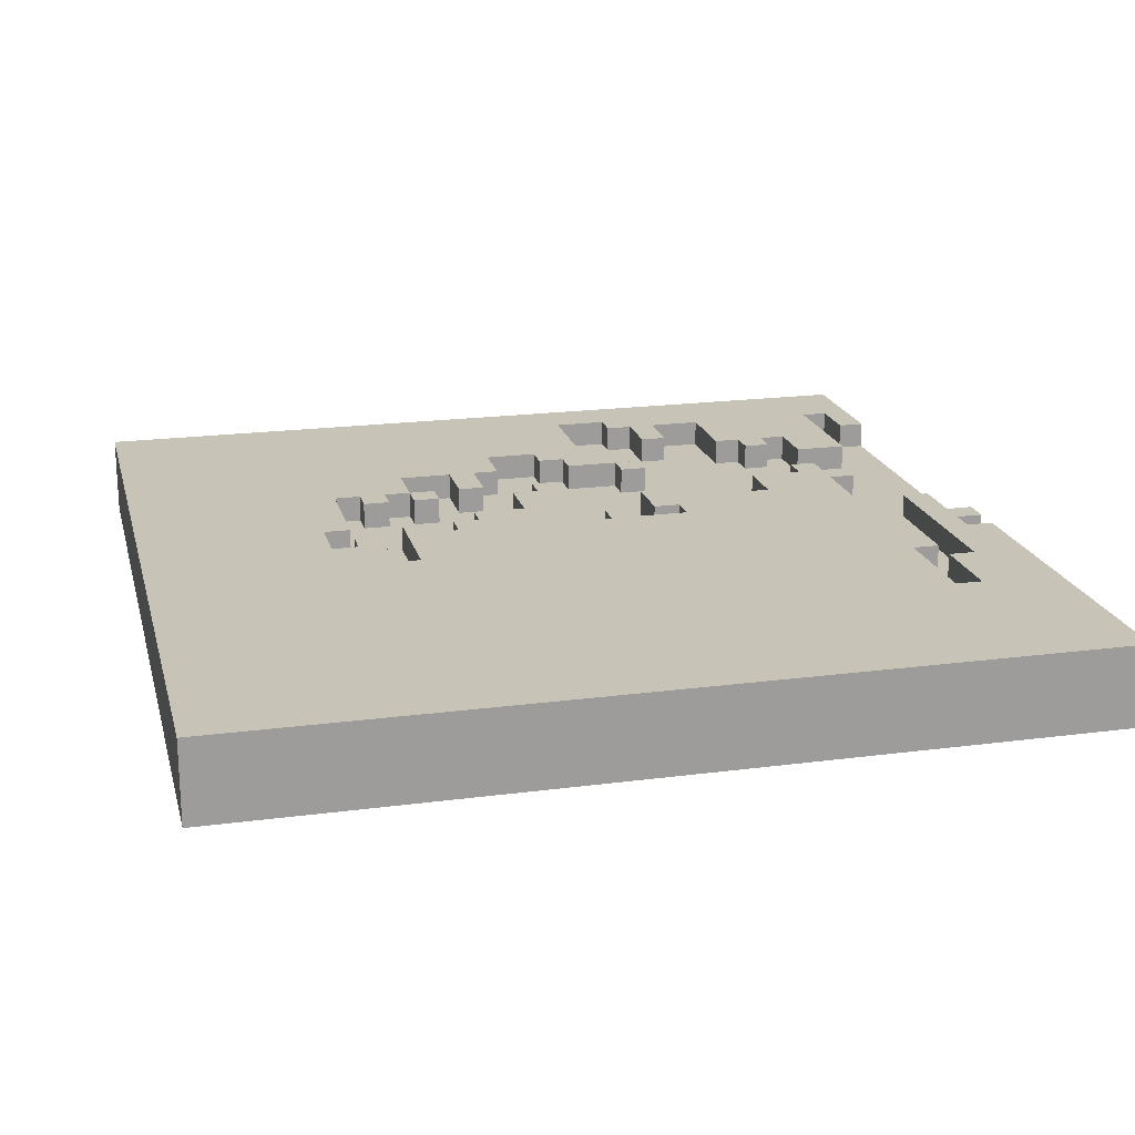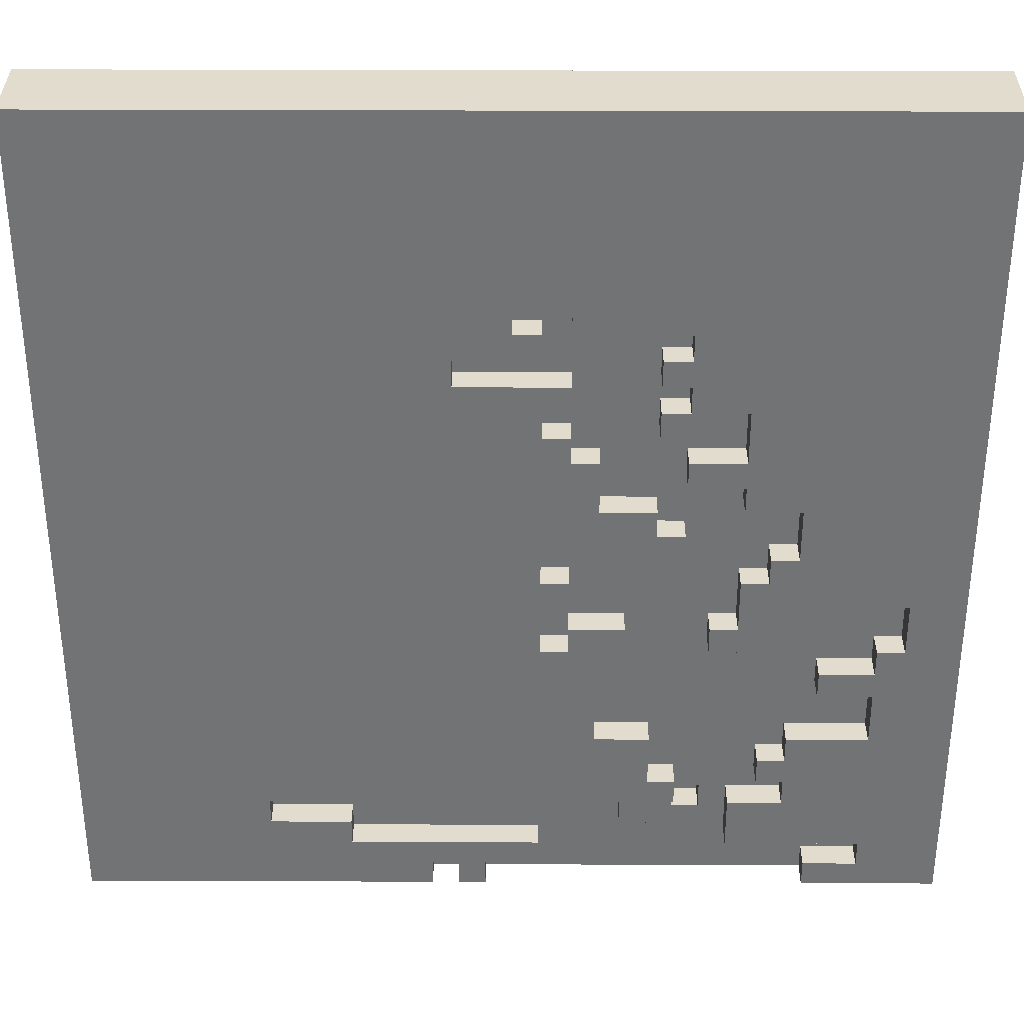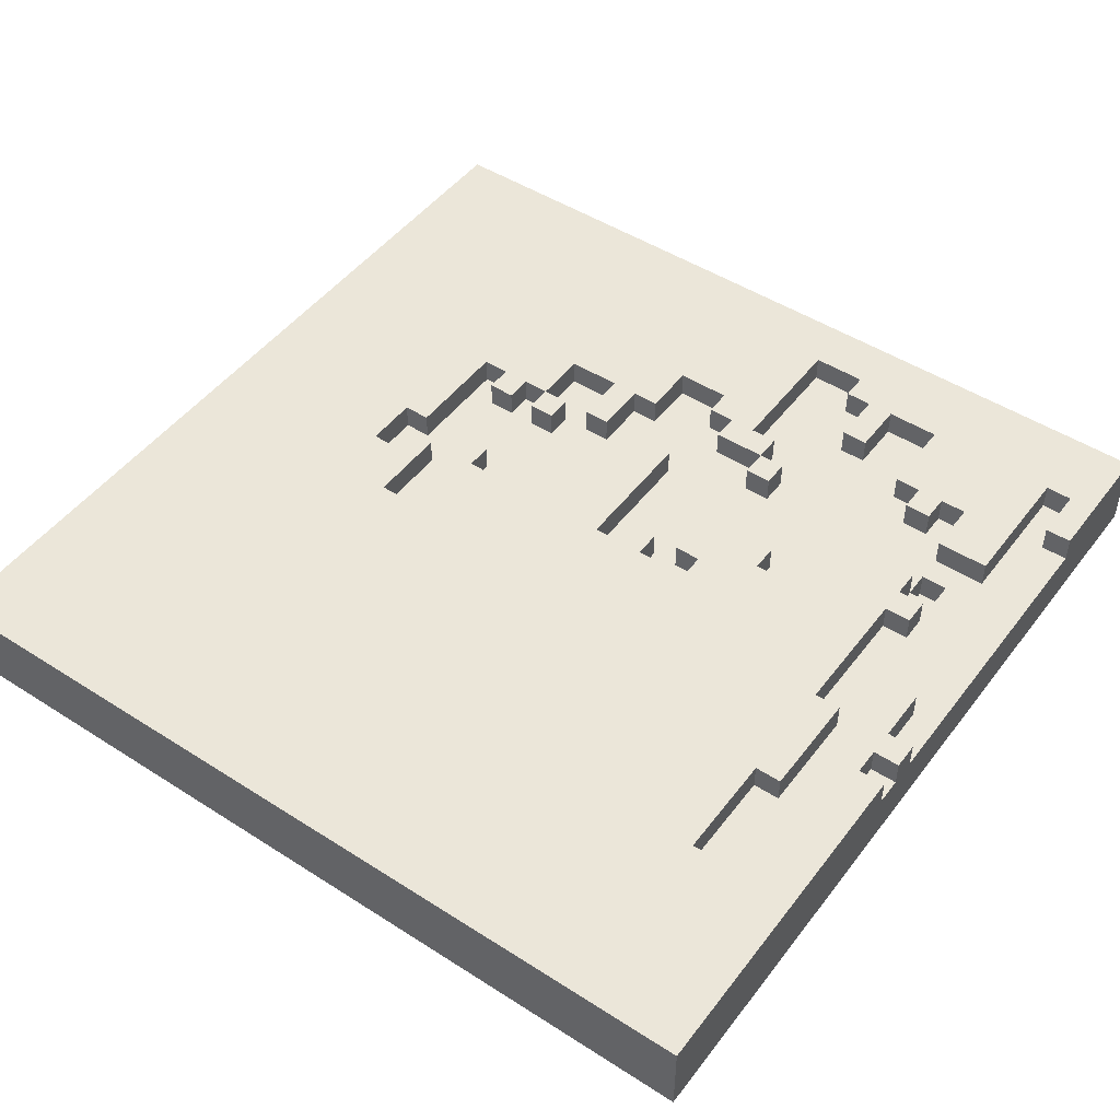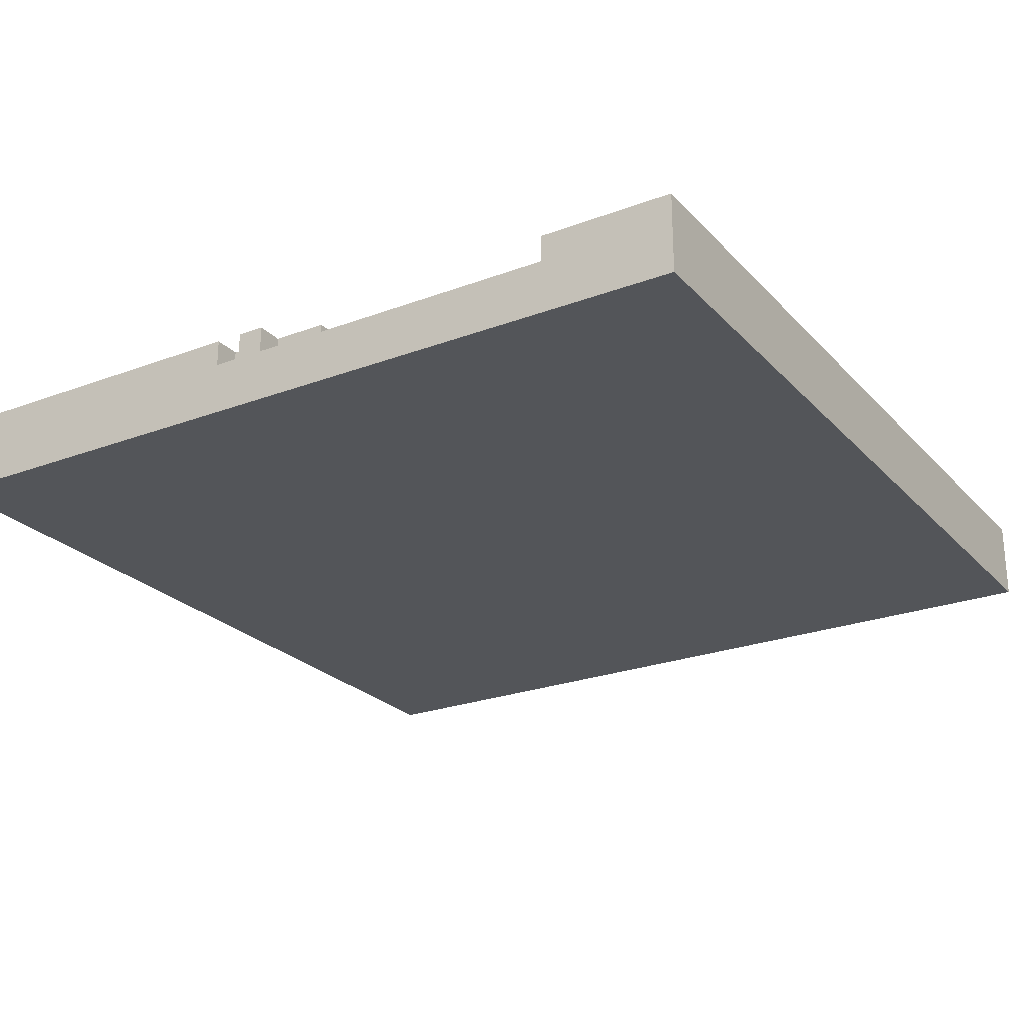
<metadata>
{"format":"obj","ext":"obj","renderer":"f3d","projection":"perspective","resolution":1024,"background":"white","views":[{"elev":19.7,"azim":76.2,"up":"+Y"},{"elev":34.1,"azim":-179.7,"up":"+Z"},{"elev":48.4,"azim":125.6,"up":"+Y"},{"elev":-24.5,"azim":-148.4,"up":"+Y"}]}
</metadata>
<code>
g SnowVER2.1-1
v -16 0 16
v -16 0 -16
v -16 2 16
v -16 2 -16
v -16 3 16
v -16 3 -16
v -9 2 -3
v -9 2 -4
v -9 3 -3
v -9 3 -4
v -8 2 -4
v -8 2 -5
v -8 3 -4
v -8 3 -5
v -6 1 -12
v -6 1 -13
v -6 2 5
v -6 2 4
v -6 2 -0
v -6 2 -1
v -6 2 -11
v -6 2 -12
v -6 2 -13
v -6 3 5
v -6 3 4
v -6 3 -0
v -6 3 -1
v -6 3 -11
v -6 3 -12
v -5 2 1
v -5 2 -0
v -5 2 -9
v -5 2 -11
v -5 2 -12
v -5 2 -13
v -5 3 1
v -5 3 -0
v -5 3 -9
v -5 3 -11
v -5 3 -12
v -5 3 -13
v -4 2 -4
v -4 2 -7
v -4 3 -4
v -4 3 -7
v -3 2 3
v -3 2 1
v -3 2 -7
v -3 2 -9
v -3 3 3
v -3 3 1
v -3 3 -7
v -3 3 -9
v -2 2 6
v -2 2 5
v -2 2 4
v -2 2 3
v -2 2 -2
v -2 2 -3
v -2 3 6
v -2 3 5
v -2 3 4
v -2 3 3
v -2 3 -2
v -2 3 -3
v -1 2 8
v -1 2 7
v -1 2 5
v -1 2 4
v -1 2 -1
v -1 2 -2
v -1 2 -3
v -1 2 -5
v -1 2 -14
v -1 2 -15
v -1 3 8
v -1 3 7
v -1 3 5
v -1 3 4
v -1 3 -1
v -1 3 -2
v -1 3 -3
v -1 3 -5
v -1 3 -14
v -1 3 -15
v 0 2 9
v 0 2 8
v 0 3 9
v 0 3 8
v 1 2 -12
v 1 2 -13
v 1 2 -15
v 1 2 -16
v 1 3 -12
v 1 3 -13
v 1 3 -15
v 1 3 -16
v 2 2 7
v 2 2 6
v 2 3 7
v 2 3 6
v 3 2 -15
v 3 2 -16
v 3 3 -15
v 3 3 -16
v 6 2 -13
v 6 2 -14
v 6 3 -13
v 6 3 -14
v 9 2 -12
v 9 2 -13
v 9 3 -12
v 9 3 -13
v -14 2 -3
v -14 2 -5
v -14 3 -3
v -14 3 -5
v -13 2 -5
v -13 2 -6
v -13 2 -7
v -13 2 -9
v -13 2 -14
v -13 2 -15
v -13 3 -5
v -13 3 -6
v -13 3 -7
v -13 3 -9
v -13 3 -14
v -13 3 -15
v -11 2 -6
v -11 2 -7
v -11 2 -15
v -11 2 -16
v -11 3 -6
v -11 3 -7
v -11 3 -15
v -11 3 -16
v -10 2 1
v -10 2 -1
v -10 2 -9
v -10 2 -10
v -10 2 -11
v -10 2 -12
v -10 3 1
v -10 3 -1
v -10 3 -9
v -10 3 -10
v -10 3 -11
v -10 3 -12
v -9 2 -1
v -9 2 -2
v -9 2 -10
v -9 2 -11
v -9 3 -1
v -9 3 -2
v -9 3 -10
v -9 3 -11
v -8 2 5
v -8 2 3
v -8 2 2
v -8 2 1
v -8 2 -2
v -8 2 -4
v -8 2 -12
v -8 2 -14
v -8 3 5
v -8 3 3
v -8 3 2
v -8 3 1
v -8 3 -2
v -8 3 -4
v -8 3 -12
v -8 3 -14
v -7 1 -12
v -7 1 -13
v -7 2 -4
v -7 2 -5
v -7 2 -12
v -7 2 -13
v -7 3 -4
v -7 3 -5
v -6 2 8
v -6 2 7
v -6 2 6
v -6 2 5
v -6 2 3
v -6 2 2
v -6 3 8
v -6 3 7
v -6 3 6
v -6 3 5
v -6 3 3
v -6 3 2
v -5 2 7
v -5 2 6
v -5 2 5
v -5 2 4
v -5 3 7
v -5 3 6
v -5 3 5
v -5 3 4
v -4 2 -12
v -4 2 -13
v -4 3 -12
v -4 3 -13
v -2 2 9
v -2 2 8
v -2 2 -4
v -2 2 -5
v -2 3 9
v -2 3 8
v -2 3 -4
v -2 3 -5
v 2 2 -15
v 2 2 -16
v 2 3 -15
v 2 3 -16
v 5 2 -12
v 5 2 -13
v 5 3 -12
v 5 3 -13
v 16 0 16
v 16 0 -16
v 16 2 16
v 16 2 -16
v 16 3 16
v 16 3 -16
v -16 0 16
v -16 2 16
v -16 3 16
v 16 0 16
v 16 2 16
v 16 3 16
v -1 2 8
v -1 3 8
v 0 2 8
v 0 3 8
v -6 2 7
v -6 3 7
v -5 2 7
v -5 3 7
v -2 2 6
v -2 3 6
v 2 2 6
v 2 3 6
v -6 2 5
v -6 3 5
v -5 2 5
v -5 3 5
v -2 2 4
v -2 3 4
v -1 2 4
v -1 3 4
v -8 2 3
v -8 3 3
v -6 2 3
v -6 3 3
v -3 2 3
v -3 3 3
v -2 2 3
v -2 3 3
v -5 2 1
v -5 3 1
v -3 2 1
v -3 3 1
v -6 2 -0
v -6 3 -0
v -5 2 -0
v -5 3 -0
v -10 2 -1
v -10 3 -1
v -9 2 -1
v -9 3 -1
v -9 2 -2
v -9 3 -2
v -8 2 -2
v -8 3 -2
v -2 2 -2
v -2 3 -2
v -1 2 -2
v -1 3 -2
v -8 2 -4
v -8 3 -4
v -7 2 -4
v -7 3 -4
v -4 2 -4
v -4 3 -4
v -2 2 -4
v -2 3 -4
v -14 2 -5
v -14 3 -5
v -13 2 -5
v -13 3 -5
v -2 2 -5
v -2 3 -5
v -1 2 -5
v -1 3 -5
v -13 2 -6
v -13 3 -6
v -11 2 -6
v -11 3 -6
v -13 2 -9
v -13 3 -9
v -10 2 -9
v -10 3 -9
v -5 2 -9
v -5 3 -9
v -3 2 -9
v -3 3 -9
v -10 2 -10
v -10 3 -10
v -9 2 -10
v -9 3 -10
v -6 2 -11
v -6 3 -11
v -5 2 -11
v -5 3 -11
v -10 2 -12
v -10 3 -12
v -8 2 -12
v -8 3 -12
v -7 1 -13
v -7 2 -13
v -6 1 -13
v -6 2 -13
v 6 2 -13
v 6 3 -13
v 9 2 -13
v 9 3 -13
v -1 2 -14
v -1 3 -14
v 6 2 -14
v 6 3 -14
v -13 2 -15
v -13 3 -15
v -11 2 -15
v -11 3 -15
v -2 2 9
v -2 3 9
v 0 2 9
v 0 3 9
v -6 2 8
v -6 3 8
v -2 2 8
v -2 3 8
v -1 2 7
v -1 3 7
v 2 2 7
v 2 3 7
v -6 2 6
v -6 3 6
v -5 2 6
v -5 3 6
v -8 2 5
v -8 3 5
v -6 2 5
v -6 3 5
v -2 2 5
v -2 3 5
v -1 2 5
v -1 3 5
v -6 2 4
v -6 3 4
v -5 2 4
v -5 3 4
v -8 2 2
v -8 3 2
v -6 2 2
v -6 3 2
v -10 2 1
v -10 3 1
v -8 2 1
v -8 3 1
v -6 2 -1
v -6 3 -1
v -1 2 -1
v -1 3 -1
v -14 2 -3
v -14 3 -3
v -9 2 -3
v -9 3 -3
v -2 2 -3
v -2 3 -3
v -1 2 -3
v -1 3 -3
v -9 2 -4
v -9 3 -4
v -8 2 -4
v -8 3 -4
v -8 2 -5
v -8 3 -5
v -7 2 -5
v -7 3 -5
v -13 2 -7
v -13 3 -7
v -11 2 -7
v -11 3 -7
v -4 2 -7
v -4 3 -7
v -3 2 -7
v -3 3 -7
v -10 2 -11
v -10 3 -11
v -9 2 -11
v -9 3 -11
v -7 1 -12
v -7 2 -12
v -6 1 -12
v -6 2 -12
v -6 3 -12
v -5 2 -12
v -5 3 -12
v -4 2 -12
v -4 3 -12
v 1 2 -12
v 1 3 -12
v 5 2 -12
v 5 3 -12
v 9 2 -12
v 9 3 -12
v -5 2 -13
v -5 3 -13
v -4 2 -13
v -4 3 -13
v 1 2 -13
v 1 3 -13
v 5 2 -13
v 5 3 -13
v -13 2 -14
v -13 3 -14
v -8 2 -14
v -8 3 -14
v -1 2 -15
v -1 3 -15
v 1 2 -15
v 1 3 -15
v 2 2 -15
v 2 3 -15
v 3 2 -15
v 3 3 -15
v -16 0 -16
v -16 2 -16
v -16 3 -16
v -11 2 -16
v -11 3 -16
v 1 2 -16
v 1 3 -16
v 2 2 -16
v 2 3 -16
v 3 2 -16
v 3 3 -16
v 16 0 -16
v 16 2 -16
v 16 3 -16
v -16 0 16
v 16 0 16
v -16 0 -16
v 16 0 -16
v -7 1 -12
v -6 1 -12
v -7 1 -13
v -6 1 -13
v -2 2 9
v 0 2 9
v -6 2 8
v -2 2 8
v -1 2 8
v 0 2 8
v -6 2 7
v -5 2 7
v -1 2 7
v 2 2 7
v -6 2 6
v -5 2 6
v -2 2 6
v 2 2 6
v -8 2 5
v -6 2 5
v -5 2 5
v -2 2 5
v -1 2 5
v -6 2 4
v -5 2 4
v -2 2 4
v -1 2 4
v -8 2 3
v -6 2 3
v -3 2 3
v -2 2 3
v -8 2 2
v -6 2 2
v -10 2 1
v -8 2 1
v -5 2 1
v -3 2 1
v -6 2 -0
v -5 2 -0
v -10 2 -1
v -9 2 -1
v -6 2 -1
v -1 2 -1
v -9 2 -2
v -8 2 -2
v -2 2 -2
v -1 2 -2
v -14 2 -3
v -9 2 -3
v -2 2 -3
v -1 2 -3
v -9 2 -4
v -8 2 -4
v -7 2 -4
v -4 2 -4
v -2 2 -4
v -14 2 -5
v -13 2 -5
v -8 2 -5
v -7 2 -5
v -2 2 -5
v -1 2 -5
v -13 2 -6
v -11 2 -6
v -13 2 -7
v -11 2 -7
v -4 2 -7
v -3 2 -7
v -13 2 -9
v -10 2 -9
v -5 2 -9
v -3 2 -9
v -10 2 -10
v -9 2 -10
v -10 2 -11
v -9 2 -11
v -6 2 -11
v -5 2 -11
v -10 2 -12
v -8 2 -12
v -7 2 -12
v -6 2 -12
v -5 2 -12
v -4 2 -12
v 1 2 -12
v 5 2 -12
v 9 2 -12
v -7 2 -13
v -6 2 -13
v -5 2 -13
v -4 2 -13
v 1 2 -13
v 5 2 -13
v 6 2 -13
v 9 2 -13
v -13 2 -14
v -8 2 -14
v -1 2 -14
v 6 2 -14
v -13 2 -15
v -11 2 -15
v -1 2 -15
v 1 2 -15
v 2 2 -15
v 3 2 -15
v -11 2 -16
v 1 2 -16
v 2 2 -16
v 3 2 -16
v -16 3 16
v 16 3 16
v -2 3 9
v 0 3 9
v -6 3 8
v -2 3 8
v -1 3 8
v 0 3 8
v -6 3 7
v -5 3 7
v -1 3 7
v 2 3 7
v -6 3 6
v -5 3 6
v -2 3 6
v 2 3 6
v -8 3 5
v -6 3 5
v -5 3 5
v -2 3 5
v -1 3 5
v -6 3 4
v -5 3 4
v -2 3 4
v -1 3 4
v -8 3 3
v -6 3 3
v -3 3 3
v -2 3 3
v -8 3 2
v -6 3 2
v -10 3 1
v -8 3 1
v -5 3 1
v -3 3 1
v -6 3 -0
v -5 3 -0
v -10 3 -1
v -9 3 -1
v -6 3 -1
v -1 3 -1
v -9 3 -2
v -8 3 -2
v -2 3 -2
v -1 3 -2
v -14 3 -3
v -9 3 -3
v -2 3 -3
v -1 3 -3
v -9 3 -4
v -8 3 -4
v -7 3 -4
v -4 3 -4
v -2 3 -4
v -14 3 -5
v -13 3 -5
v -8 3 -5
v -7 3 -5
v -2 3 -5
v -1 3 -5
v -13 3 -6
v -11 3 -6
v -13 3 -7
v -11 3 -7
v -4 3 -7
v -3 3 -7
v -13 3 -9
v -10 3 -9
v -5 3 -9
v -3 3 -9
v -10 3 -10
v -9 3 -10
v -10 3 -11
v -9 3 -11
v -6 3 -11
v -5 3 -11
v -10 3 -12
v -8 3 -12
v -6 3 -12
v -5 3 -12
v -4 3 -12
v 1 3 -12
v 5 3 -12
v 9 3 -12
v -5 3 -13
v -4 3 -13
v 1 3 -13
v 5 3 -13
v 6 3 -13
v 9 3 -13
v -13 3 -14
v -8 3 -14
v -1 3 -14
v 6 3 -14
v -13 3 -15
v -11 3 -15
v -1 3 -15
v 1 3 -15
v 2 3 -15
v 3 3 -15
v -16 3 -16
v -11 3 -16
v 1 3 -16
v 2 3 -16
v 3 3 -16
v 16 3 -16
f 3 2 1
f 4 2 3
f 5 4 3
f 6 4 5
f 9 8 7
f 10 8 9
f 13 12 11
f 14 12 13
f 22 16 15
f 23 16 22
f 24 18 17
f 25 18 24
f 26 20 19
f 27 20 26
f 28 22 21
f 29 22 28
f 36 31 30
f 37 31 36
f 38 33 32
f 39 33 38
f 40 35 34
f 41 35 40
f 44 43 42
f 45 43 44
f 50 47 46
f 51 47 50
f 52 49 48
f 53 49 52
f 60 55 54
f 61 55 60
f 62 57 56
f 63 57 62
f 64 59 58
f 65 59 64
f 76 67 66
f 77 67 76
f 78 69 68
f 79 69 78
f 80 71 70
f 81 71 80
f 82 73 72
f 83 73 82
f 84 75 74
f 85 75 84
f 88 87 86
f 89 87 88
f 94 91 90
f 95 91 94
f 96 93 92
f 97 93 96
f 100 99 98
f 101 99 100
f 104 103 102
f 105 103 104
f 108 107 106
f 109 107 108
f 112 111 110
f 113 111 112
f 114 115 116
f 116 115 117
f 118 119 124
f 124 119 125
f 120 121 126
f 126 121 127
f 122 123 128
f 128 123 129
f 130 131 134
f 134 131 135
f 132 133 136
f 136 133 137
f 138 139 144
f 144 139 145
f 140 141 146
f 146 141 147
f 142 143 148
f 148 143 149
f 150 151 154
f 154 151 155
f 152 153 156
f 156 153 157
f 158 159 166
f 166 159 167
f 160 161 168
f 168 161 169
f 162 163 170
f 170 163 171
f 164 165 172
f 172 165 173
f 174 175 178
f 178 175 179
f 176 177 180
f 180 177 181
f 182 183 188
f 188 183 189
f 184 185 190
f 190 185 191
f 186 187 192
f 192 187 193
f 194 195 198
f 198 195 199
f 196 197 200
f 200 197 201
f 202 203 204
f 204 203 205
f 206 207 210
f 210 207 211
f 208 209 212
f 212 209 213
f 214 215 216
f 216 215 217
f 218 219 220
f 220 219 221
f 222 223 224
f 224 223 225
f 224 225 226
f 226 225 227
f 231 229 228
f 232 230 229
f 232 229 231
f 233 230 232
f 236 235 234
f 237 235 236
f 240 239 238
f 241 239 240
f 244 243 242
f 245 243 244
f 248 247 246
f 249 247 248
f 252 251 250
f 253 251 252
f 256 255 254
f 257 255 256
f 260 259 258
f 261 259 260
f 264 263 262
f 265 263 264
f 268 267 266
f 269 267 268
f 272 271 270
f 273 271 272
f 276 275 274
f 277 275 276
f 280 279 278
f 281 279 280
f 284 283 282
f 285 283 284
f 288 287 286
f 289 287 288
f 292 291 290
f 293 291 292
f 296 295 294
f 297 295 296
f 300 299 298
f 301 299 300
f 304 303 302
f 305 303 304
f 308 307 306
f 309 307 308
f 312 311 310
f 313 311 312
f 316 315 314
f 317 315 316
f 320 319 318
f 321 319 320
f 324 323 322
f 325 323 324
f 328 327 326
f 329 327 328
f 332 331 330
f 333 331 332
f 336 335 334
f 337 335 336
f 338 339 340
f 340 339 341
f 342 343 344
f 344 343 345
f 346 347 348
f 348 347 349
f 350 351 352
f 352 351 353
f 354 355 356
f 356 355 357
f 358 359 360
f 360 359 361
f 362 363 364
f 364 363 365
f 366 367 368
f 368 367 369
f 370 371 372
f 372 371 373
f 374 375 376
f 376 375 377
f 378 379 380
f 380 379 381
f 382 383 384
f 384 383 385
f 386 387 388
f 388 387 389
f 390 391 392
f 392 391 393
f 394 395 396
f 396 395 397
f 398 399 400
f 400 399 401
f 402 403 404
f 404 403 405
f 406 407 408
f 408 407 409
f 409 410 411
f 411 410 412
f 413 414 415
f 415 414 416
f 417 418 419
f 419 418 420
f 421 422 423
f 423 422 424
f 425 426 427
f 427 426 428
f 429 430 431
f 431 430 432
f 433 434 435
f 435 434 436
f 437 438 439
f 439 438 440
f 441 442 444
f 442 443 444
f 444 443 445
f 441 444 446
f 441 446 448
f 446 447 448
f 448 447 449
f 441 448 450
f 441 450 452
f 450 451 453
f 452 450 453
f 453 451 454
f 457 456 455
f 458 456 457
f 459 460 461
f 461 460 462
f 463 464 466
f 466 464 467
f 467 464 468
f 465 466 469
f 466 467 469
f 469 467 470
f 470 467 471
f 470 471 474
f 471 472 474
f 474 472 475
f 475 472 476
f 473 474 478
f 474 475 478
f 478 475 479
f 479 475 480
f 477 478 482
f 480 481 483
f 479 480 483
f 483 481 484
f 484 481 485
f 477 482 486
f 482 483 486
f 483 484 486
f 486 484 487
f 487 484 488
f 488 484 489
f 487 488 491
f 490 491 493
f 491 488 494
f 493 491 494
f 494 488 495
f 492 493 496
f 493 494 496
f 496 494 497
f 492 496 498
f 498 496 499
f 499 496 500
f 499 500 502
f 500 501 502
f 502 501 503
f 503 501 504
f 504 501 505
f 503 504 508
f 506 507 510
f 508 509 511
f 503 508 511
f 511 509 512
f 512 509 513
f 513 509 514
f 506 510 515
f 510 511 515
f 515 511 516
f 516 511 517
f 512 513 518
f 514 509 519
f 519 509 520
f 517 518 521
f 516 517 521
f 521 518 522
f 522 518 524
f 518 513 525
f 524 518 525
f 523 524 527
f 525 526 527
f 524 525 527
f 527 526 528
f 528 526 529
f 529 526 530
f 528 529 531
f 531 529 532
f 532 529 534
f 534 529 535
f 535 529 536
f 533 534 537
f 534 535 537
f 537 535 538
f 538 535 539
f 539 535 540
f 538 539 546
f 540 541 547
f 547 541 548
f 542 543 549
f 549 543 550
f 544 545 551
f 551 545 552
f 552 545 553
f 547 548 555
f 549 550 555
f 551 552 555
f 550 551 555
f 538 546 555
f 548 549 555
f 546 547 555
f 555 552 556
f 556 552 557
f 554 555 558
f 555 556 558
f 558 556 559
f 559 556 560
f 559 560 564
f 560 561 564
f 564 561 565
f 562 563 566
f 566 563 567
f 568 569 570
f 570 569 571
f 568 570 572
f 572 570 573
f 571 569 575
f 568 572 576
f 574 575 578
f 575 569 579
f 578 575 579
f 576 577 580
f 568 576 580
f 580 577 581
f 579 569 583
f 568 580 584
f 584 580 585
f 582 583 587
f 587 583 588
f 585 586 589
f 589 586 590
f 588 583 592
f 568 584 593
f 591 592 596
f 593 594 597
f 568 593 597
f 597 594 598
f 568 597 599
f 599 597 600
f 595 596 602
f 601 602 604
f 568 599 605
f 603 604 607
f 592 583 608
f 607 604 608
f 596 592 608
f 602 596 608
f 604 602 608
f 605 606 609
f 608 583 612
f 609 610 613
f 568 605 613
f 605 609 613
f 613 610 614
f 611 612 615
f 612 583 616
f 615 612 616
f 614 610 617
f 617 610 618
f 568 613 622
f 618 619 624
f 624 619 625
f 620 621 626
f 616 583 627
f 622 623 628
f 622 628 630
f 628 629 630
f 630 629 631
f 620 626 632
f 626 627 632
f 632 627 633
f 622 630 634
f 633 627 637
f 634 635 638
f 634 638 640
f 638 639 640
f 640 639 641
f 636 637 643
f 634 640 644
f 642 643 646
f 643 637 647
f 646 643 647
f 647 637 648
f 627 583 649
f 648 637 649
f 637 627 649
f 583 569 650
f 649 583 650
f 650 569 651
f 647 648 652
f 652 648 653
f 649 650 654
f 654 650 655
f 651 569 657
f 644 645 658
f 622 634 658
f 634 644 658
f 658 645 659
f 656 657 661
f 622 658 662
f 660 661 664
f 664 661 665
f 665 661 666
f 666 661 667
f 662 663 668
f 568 622 668
f 622 662 668
f 668 663 669
f 665 666 670
f 670 666 671
f 667 661 672
f 657 569 673
f 672 661 673
f 661 657 673

</code>
